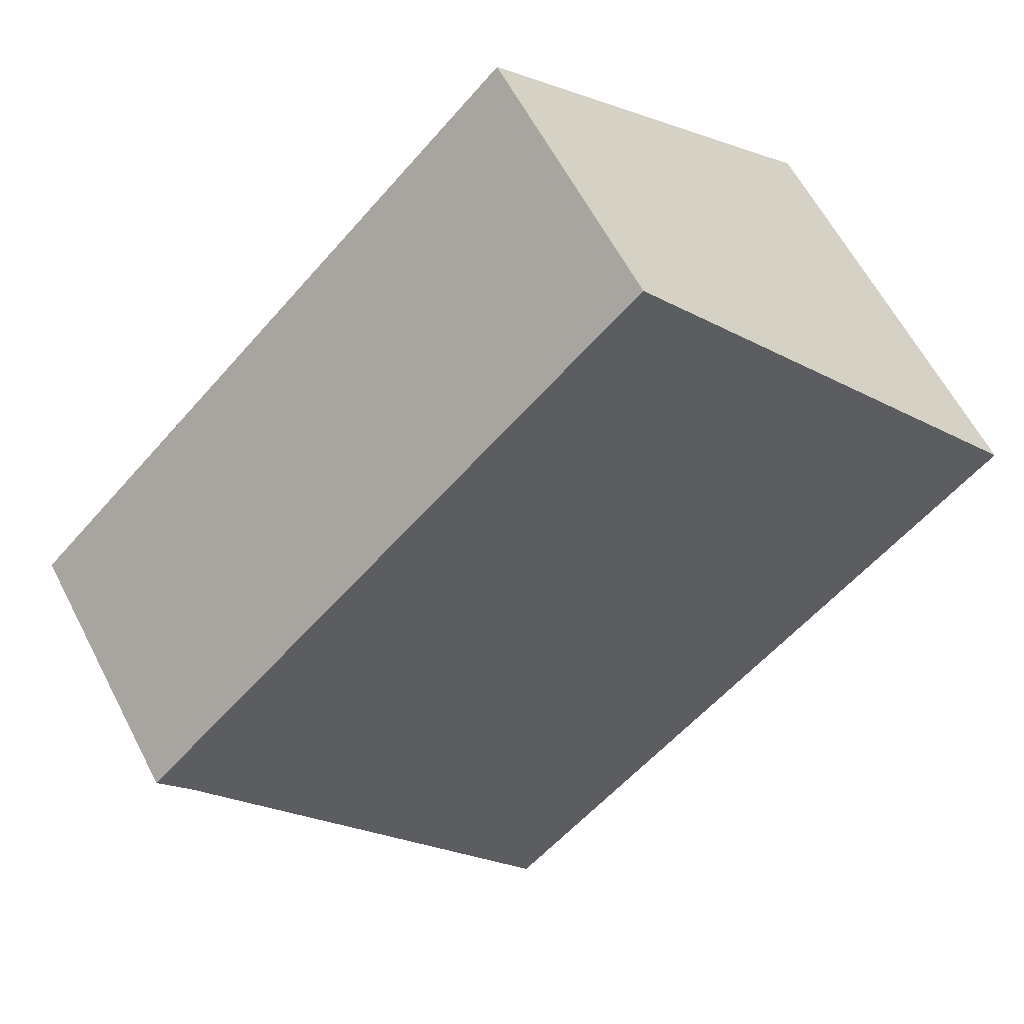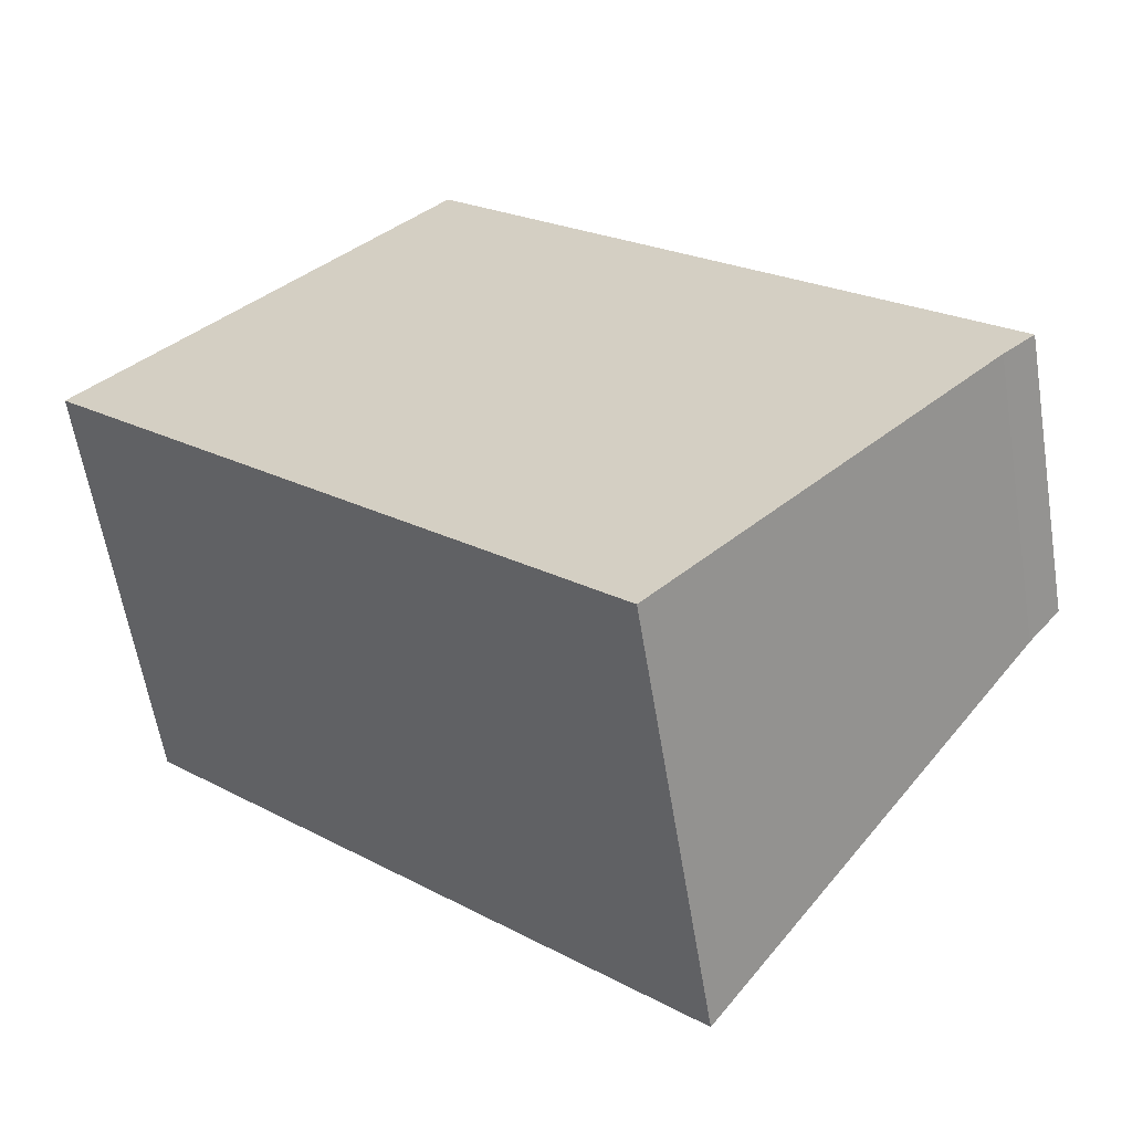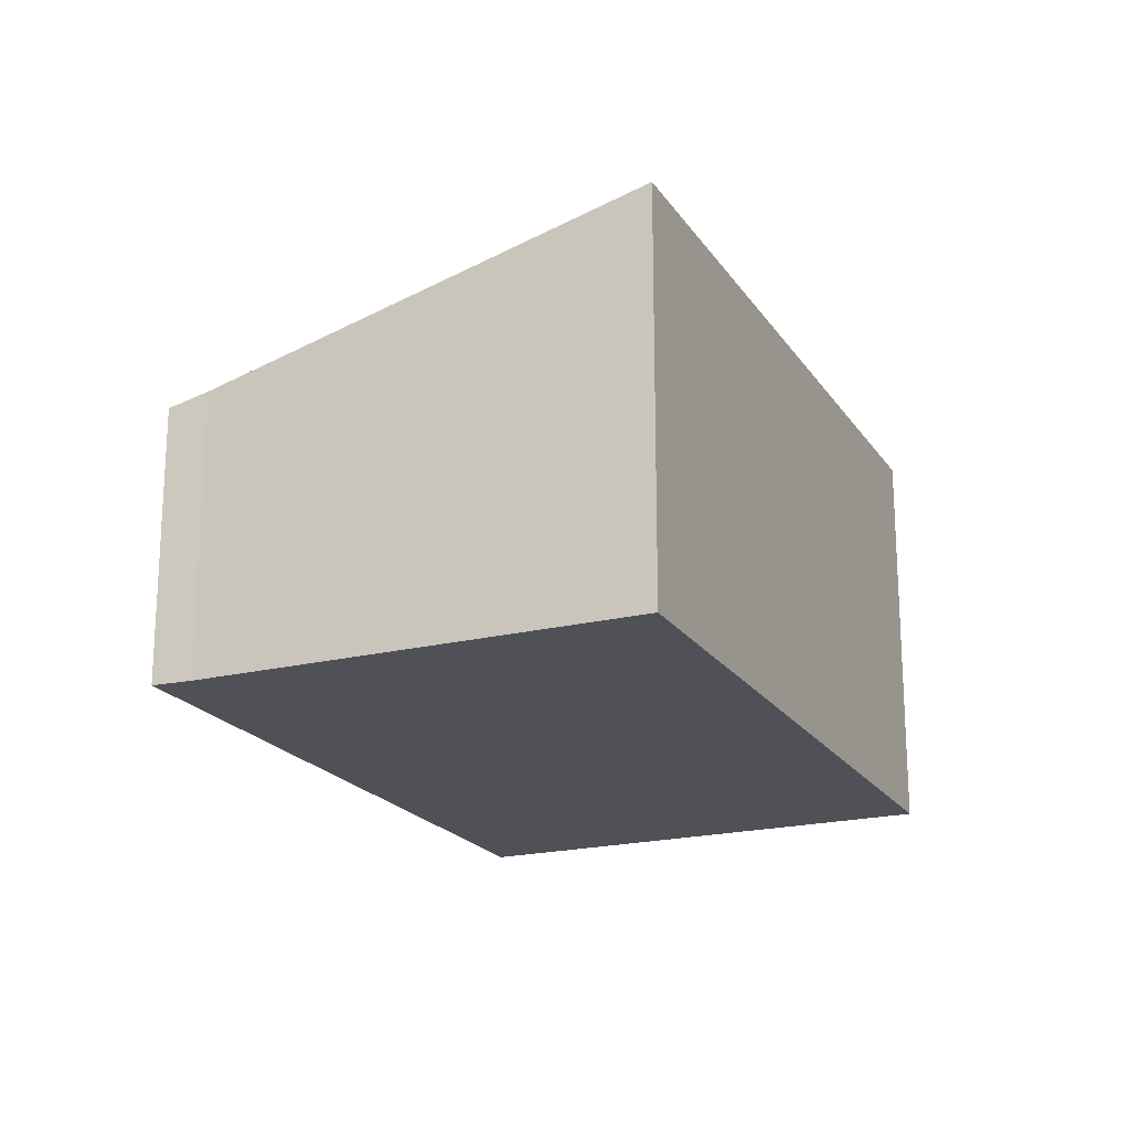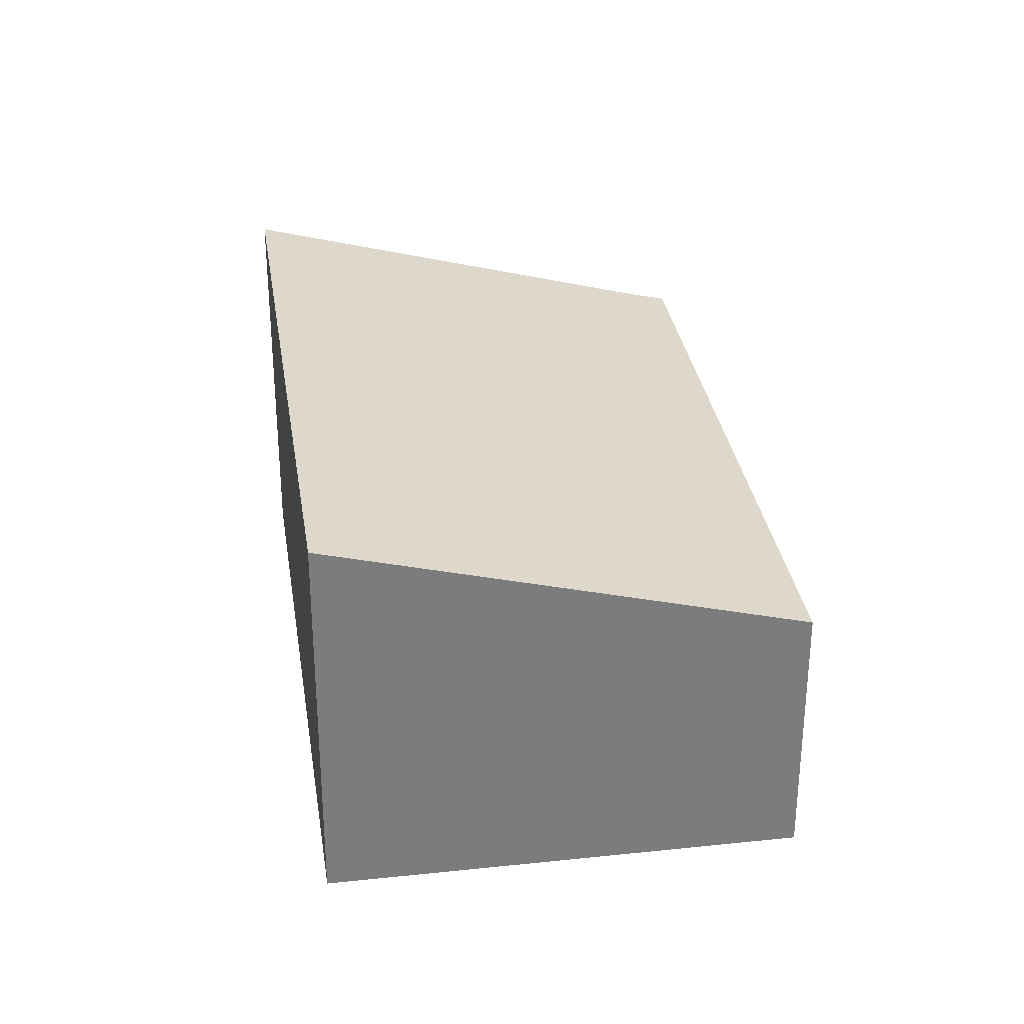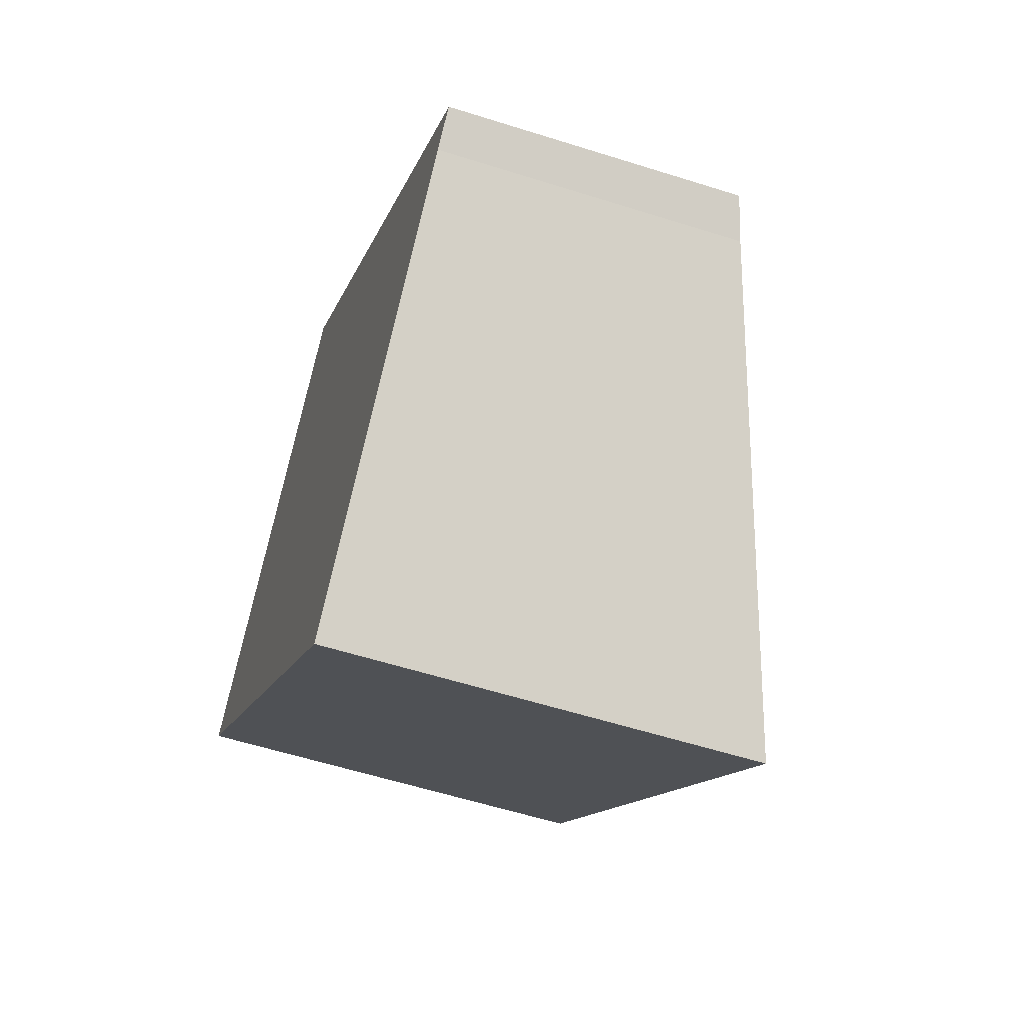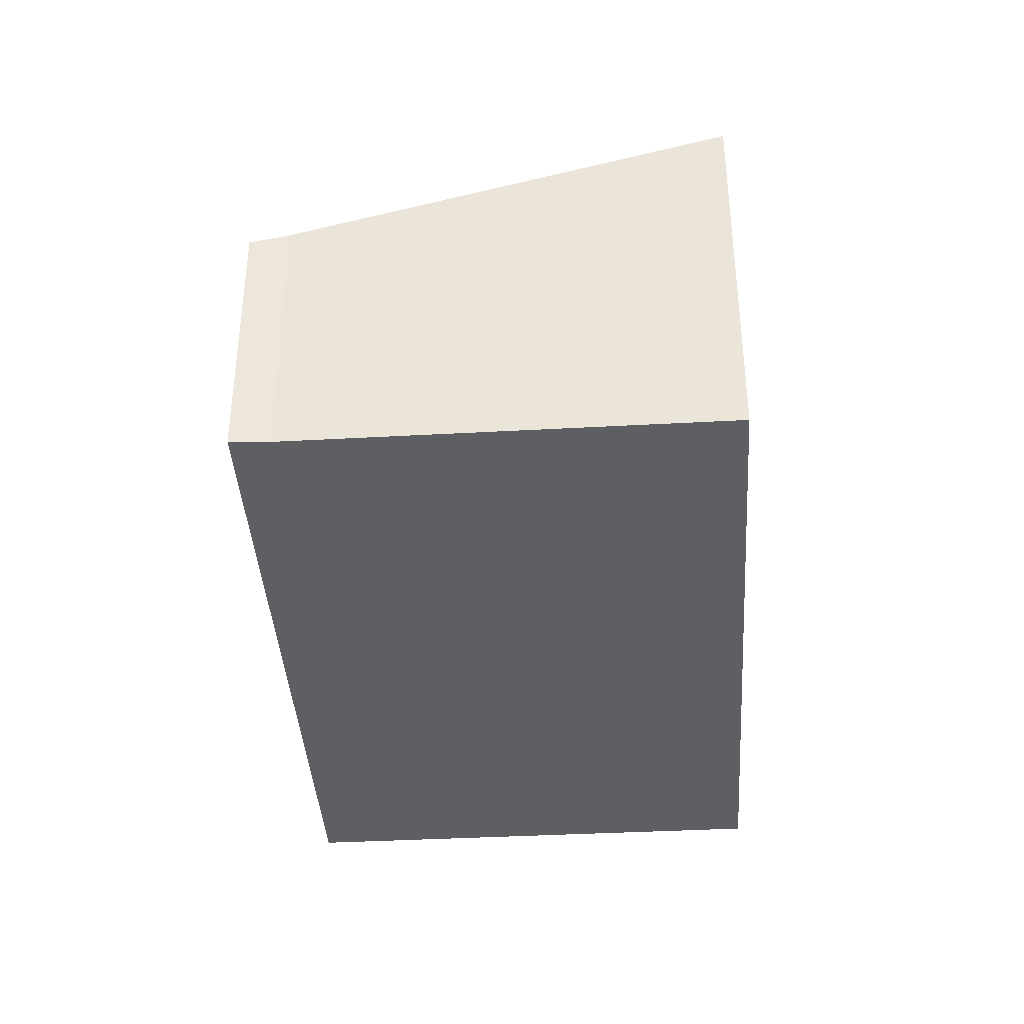
<metadata>
{"format":"obj","ext":"obj","renderer":"f3d","projection":"perspective","resolution":1024,"background":"white","views":[{"elev":60.9,"azim":152.7,"up":"+Z"},{"elev":-60.3,"azim":9.3,"up":"+Z"},{"elev":-20.3,"azim":158.6,"up":"+Y"},{"elev":31.7,"azim":-54.1,"up":"+Y"},{"elev":-57.4,"azim":71.7,"up":"+Z"},{"elev":-39.7,"azim":138.2,"up":"+Y"}]}
</metadata>
<code>
v  0 3.3 2.021e-16
v  6.843 2.332 -1.52
v  4.251 3.306 -4.181
v  7.092 2.245 -1.298
v  2.817 2.245 2.875
v  6.843 9.307e-17 -1.52
v  7.092 7.948e-17 -1.298
v  4.251 2.56e-16 -4.181
v  0 0 0
v  2.817 -1.76e-16 2.875
g defaultobject
f 1 2 3
f 2 1 4
f 4 1 5
f 4 6 2
f 6 4 7
f 2 8 3
f 8 2 6
f 8 1 3
f 1 8 9
f 9 5 1
f 5 9 10
f 10 4 5
f 4 10 7
f 10 6 7
f 6 10 9
f 9 8 6

</code>
